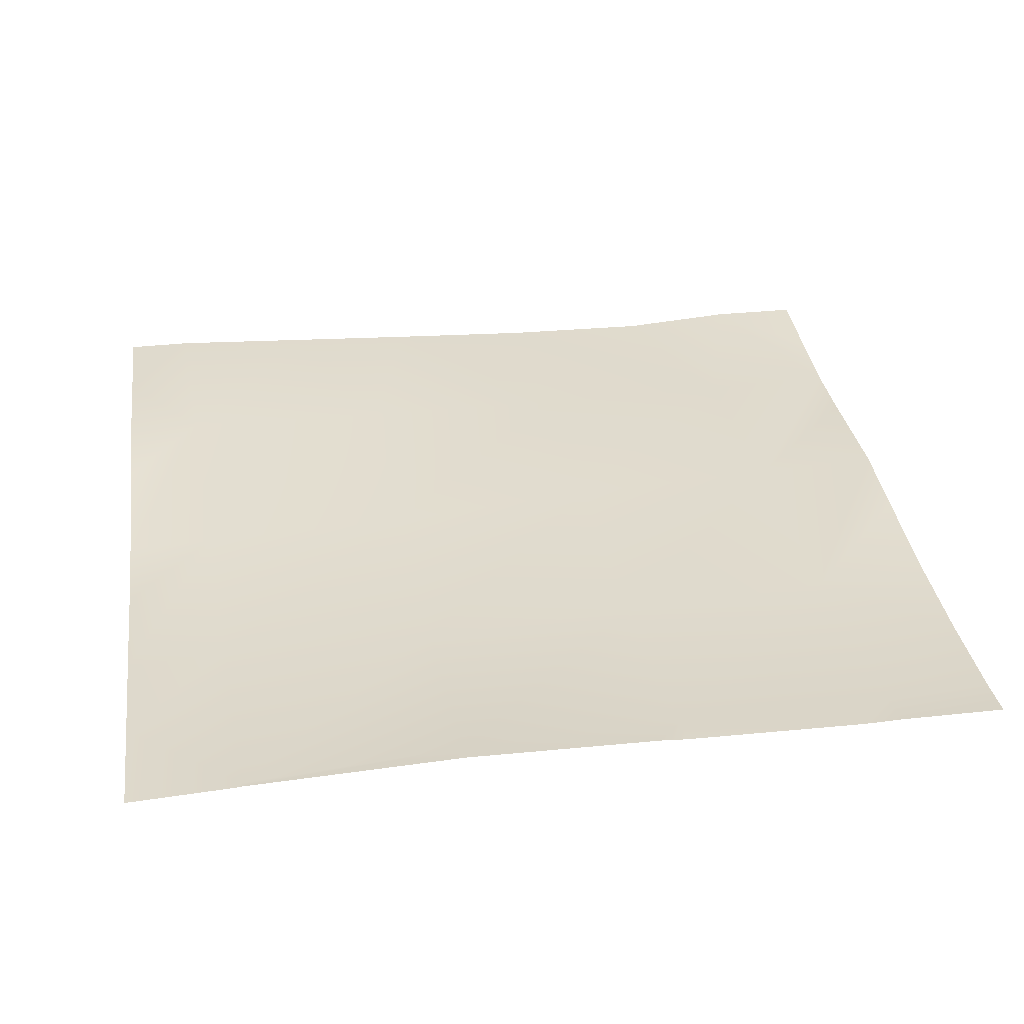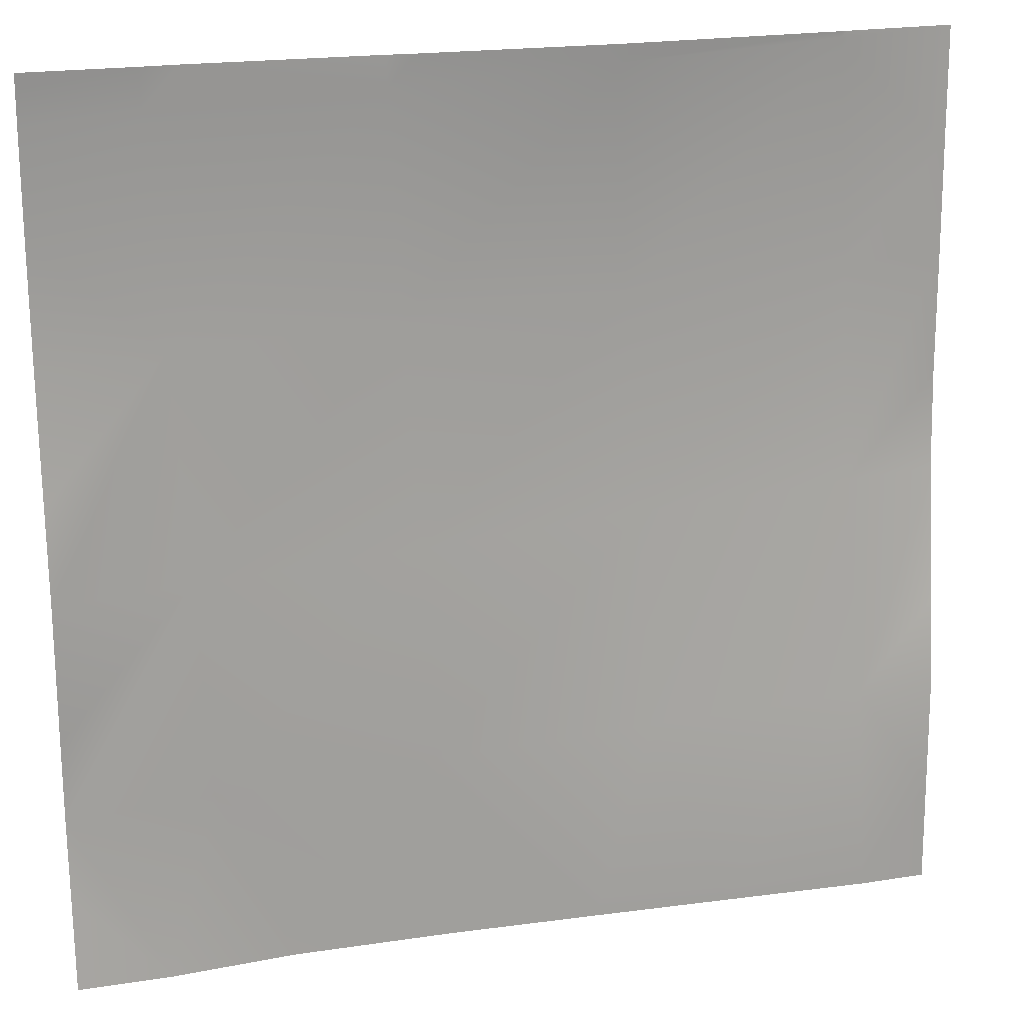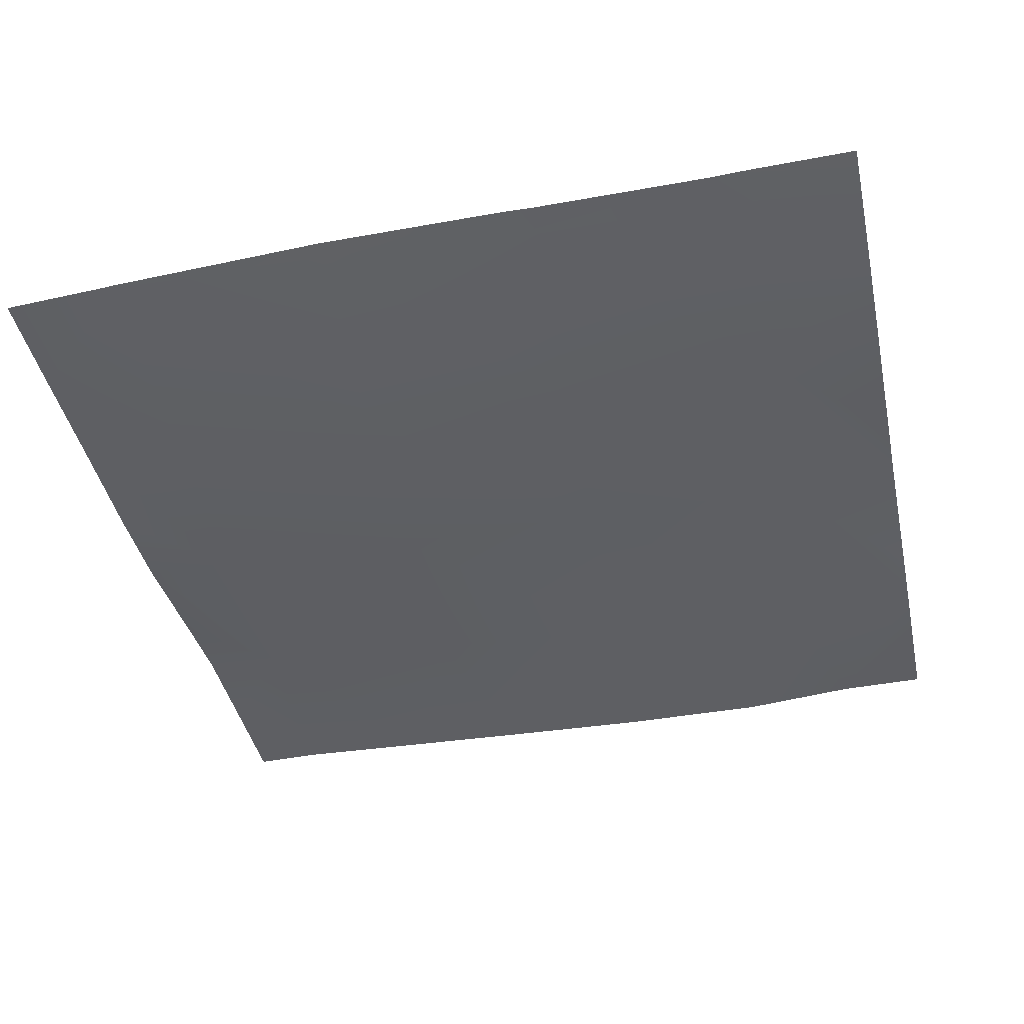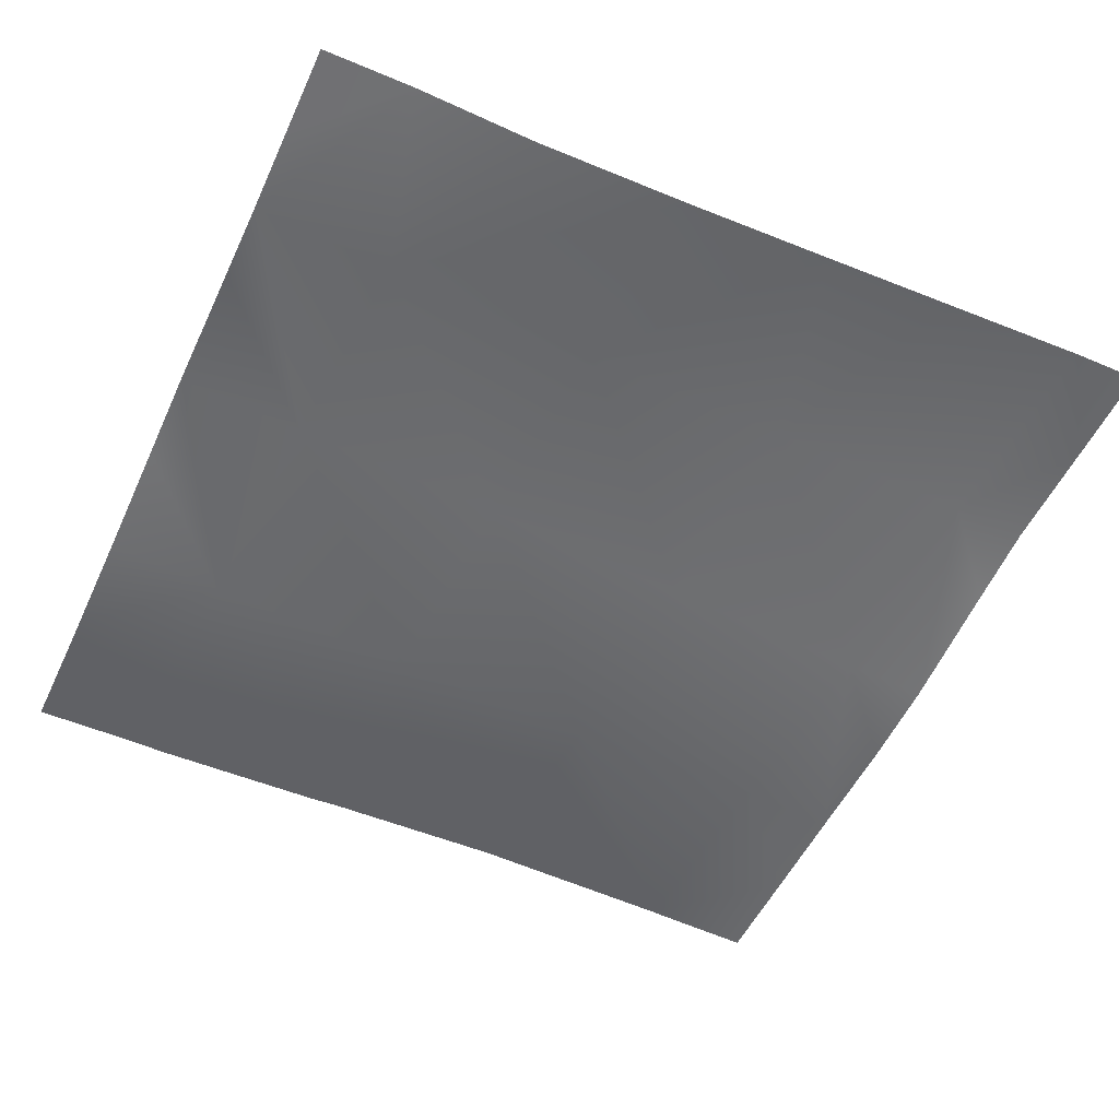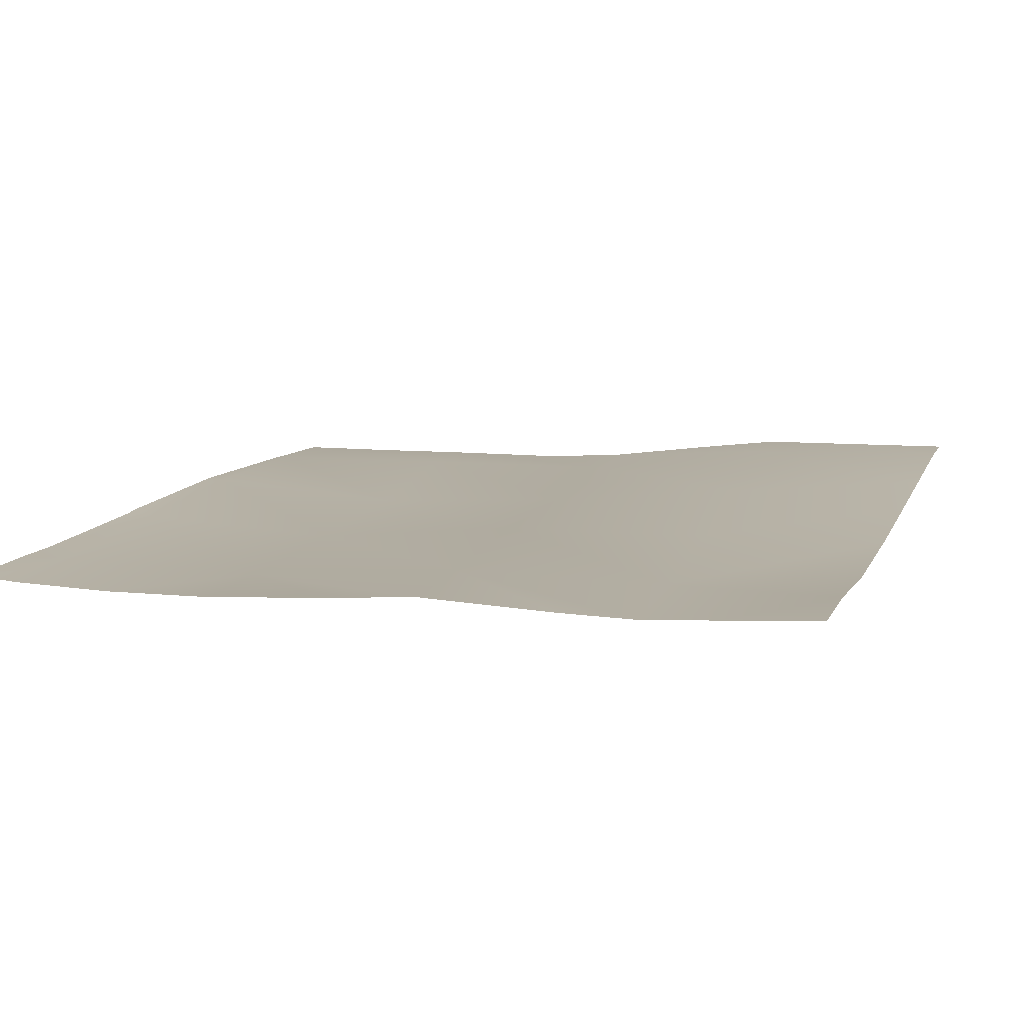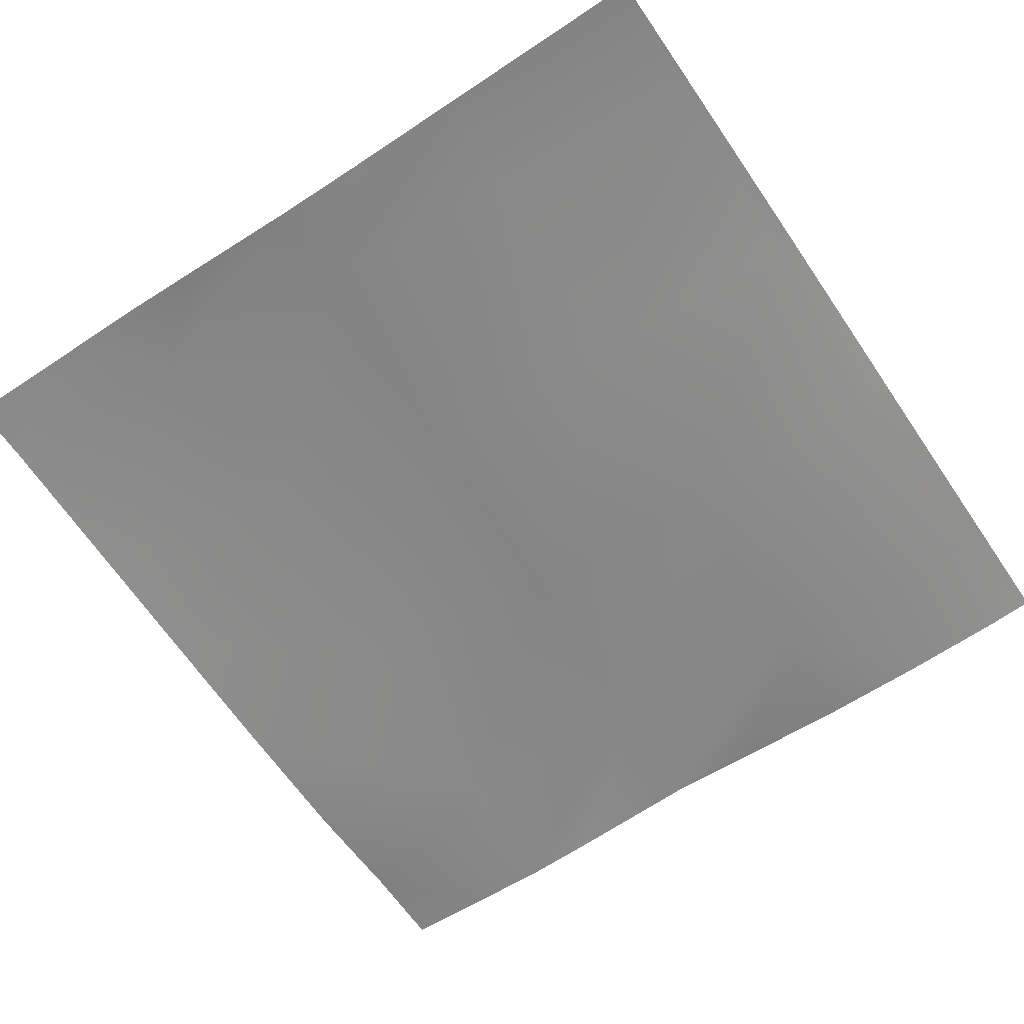
<metadata>
{"format":"obj","ext":"obj","renderer":"f3d","projection":"perspective","resolution":1024,"background":"white","views":[{"elev":31.4,"azim":-8.0,"up":"+Y"},{"elev":20.0,"azim":164.3,"up":"+Z"},{"elev":-43.1,"azim":12.2,"up":"+Y"},{"elev":-50.7,"azim":155.4,"up":"+Y"},{"elev":12.3,"azim":107.9,"up":"+Y"},{"elev":-64.6,"azim":-55.8,"up":"+Y"}]}
</metadata>
<code>
v 0 8.627 -489.9
v 5.767 9.551 -496.3
v 0 9.453 -496
v 0 7.182 -480
v 0 6.724 -473
v 6.598 7.221 -480.3
v 0 9.674 -504.2
v 4.939 9.958 -512
v 0 9.881 -512
v 15.88 9.551 -512
v 21.72 8.978 -497.1
v 25.82 9.193 -512
v 0 6.555 -464
v 7.439 6.967 -464.4
v 7.91 6.675 -448
v 8.28 6.698 -448.4
v 0.5275 6.208 -448
v 0 6.338 -456.1
v 0 6.179 -448.2
v 0 6.175 -448
v 22.55 7.363 -481.2
v 8.302 6.728 -448
v 24.24 7.477 -449.3
v 23.11 7.505 -448
v 23.39 6.355 -465.2
v 39.35 6.585 -466.1
v 24.31 7.565 -448
v 38.31 7.567 -448
v 40.19 7.42 -450.1
v 38.51 8.246 -482
v 37.67 8.494 -498
v 36.93 8.842 -512
v 53.63 8.439 -498.8
v 40.3 7.472 -448
v 55.31 7.144 -466.9
v 53.5 7.458 -448
v 56.15 7.382 -450.9
v 54.47 8.505 -482.9
v 48.44 8.788 -512
v 64 8.548 -499.4
v 64 8.569 -493.4
v 64 8.852 -483.4
v 64 8.261 -476.6
v 57.27 9.481 -512
v 64 7.564 -467.4
v 64 9.003 -505.3
v 64 9.524 -512
v 64 7.346 -459.1
v 64 7.457 -451.4
v 64 7.606 -449.1
v 56.3 7.577 -448
v 64 7.678 -448
f 1 2 3
f 4 5 6
f 3 2 7
f 7 8 9
f 7 2 8
f 10 2 11
f 10 8 2
f 2 6 11
f 4 2 1
f 4 6 2
f 12 10 11
f 6 13 14
f 6 5 13
f 15 16 17
f 18 16 14
f 18 19 16
f 19 17 16
f 19 20 17
f 13 18 14
f 21 6 14
f 22 16 15
f 22 23 16
f 22 24 23
f 11 6 21
f 21 14 25
f 16 25 14
f 23 26 25
f 27 23 24
f 23 28 29
f 23 27 28
f 23 25 16
f 21 25 30
f 21 31 11
f 12 31 32
f 12 11 31
f 25 26 30
f 31 30 33
f 28 34 29
f 26 29 35
f 29 36 37
f 29 34 36
f 38 30 26
f 23 29 26
f 33 32 31
f 33 39 32
f 21 30 31
f 26 35 38
f 38 40 33
f 38 41 40
f 42 35 43
f 42 38 35
f 29 37 35
f 33 30 38
f 39 33 44
f 42 41 38
f 45 43 35
f 40 44 33
f 40 46 44
f 46 47 44
f 45 35 48
f 49 37 50
f 50 51 52
f 50 37 51
f 51 37 36
f 48 37 49
f 48 35 37

</code>
